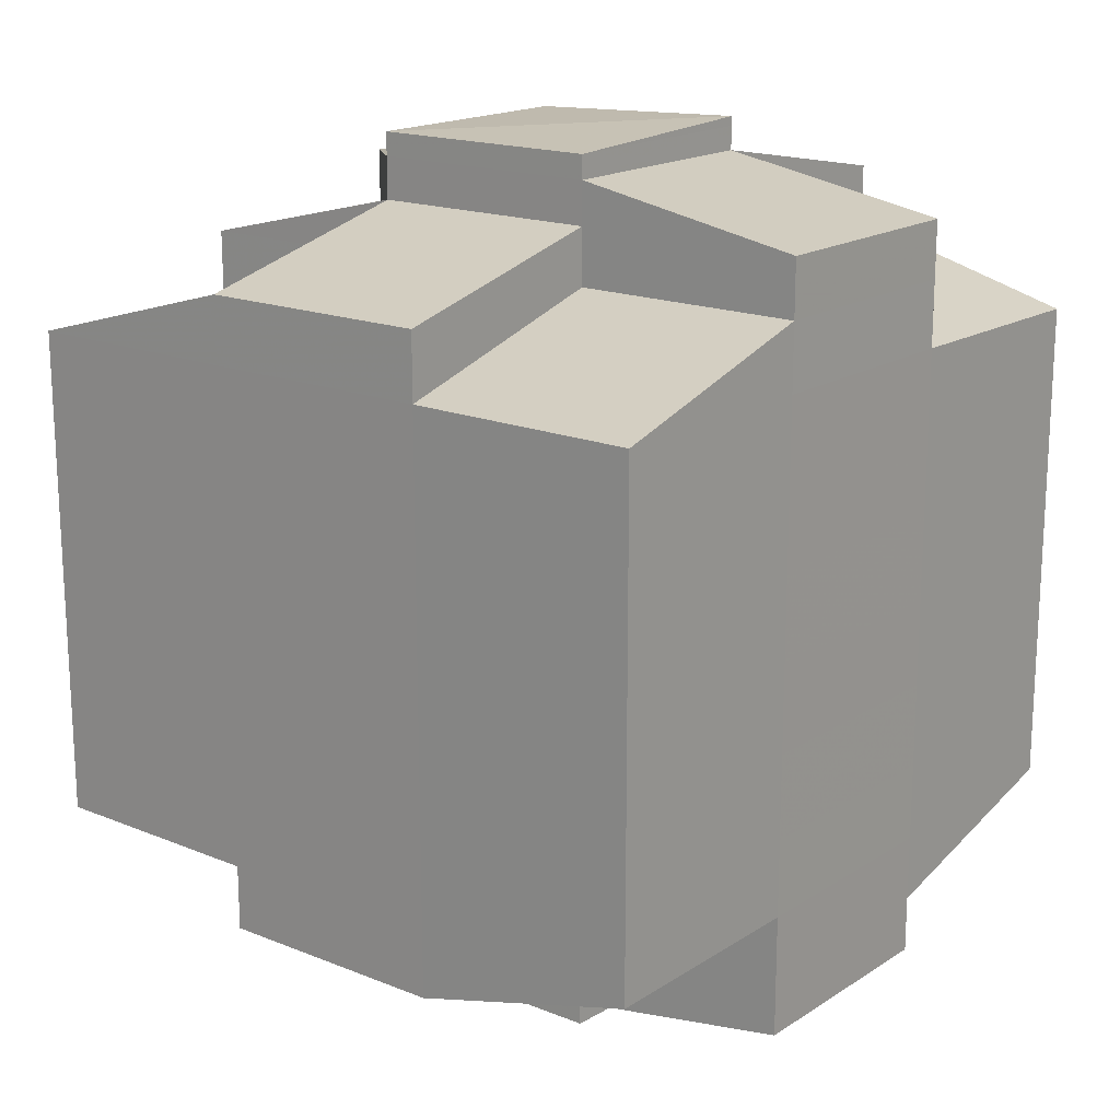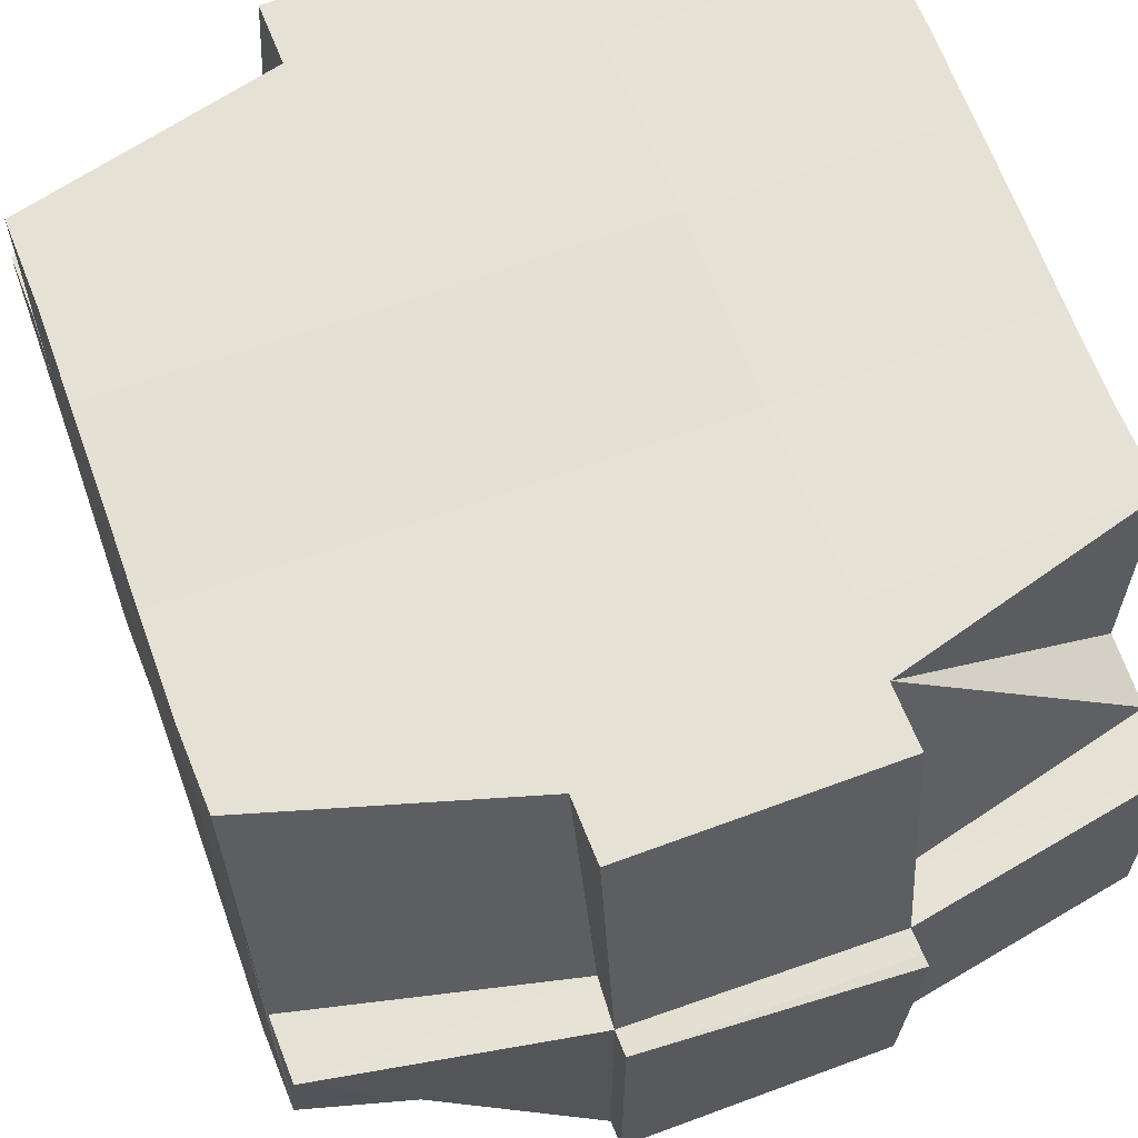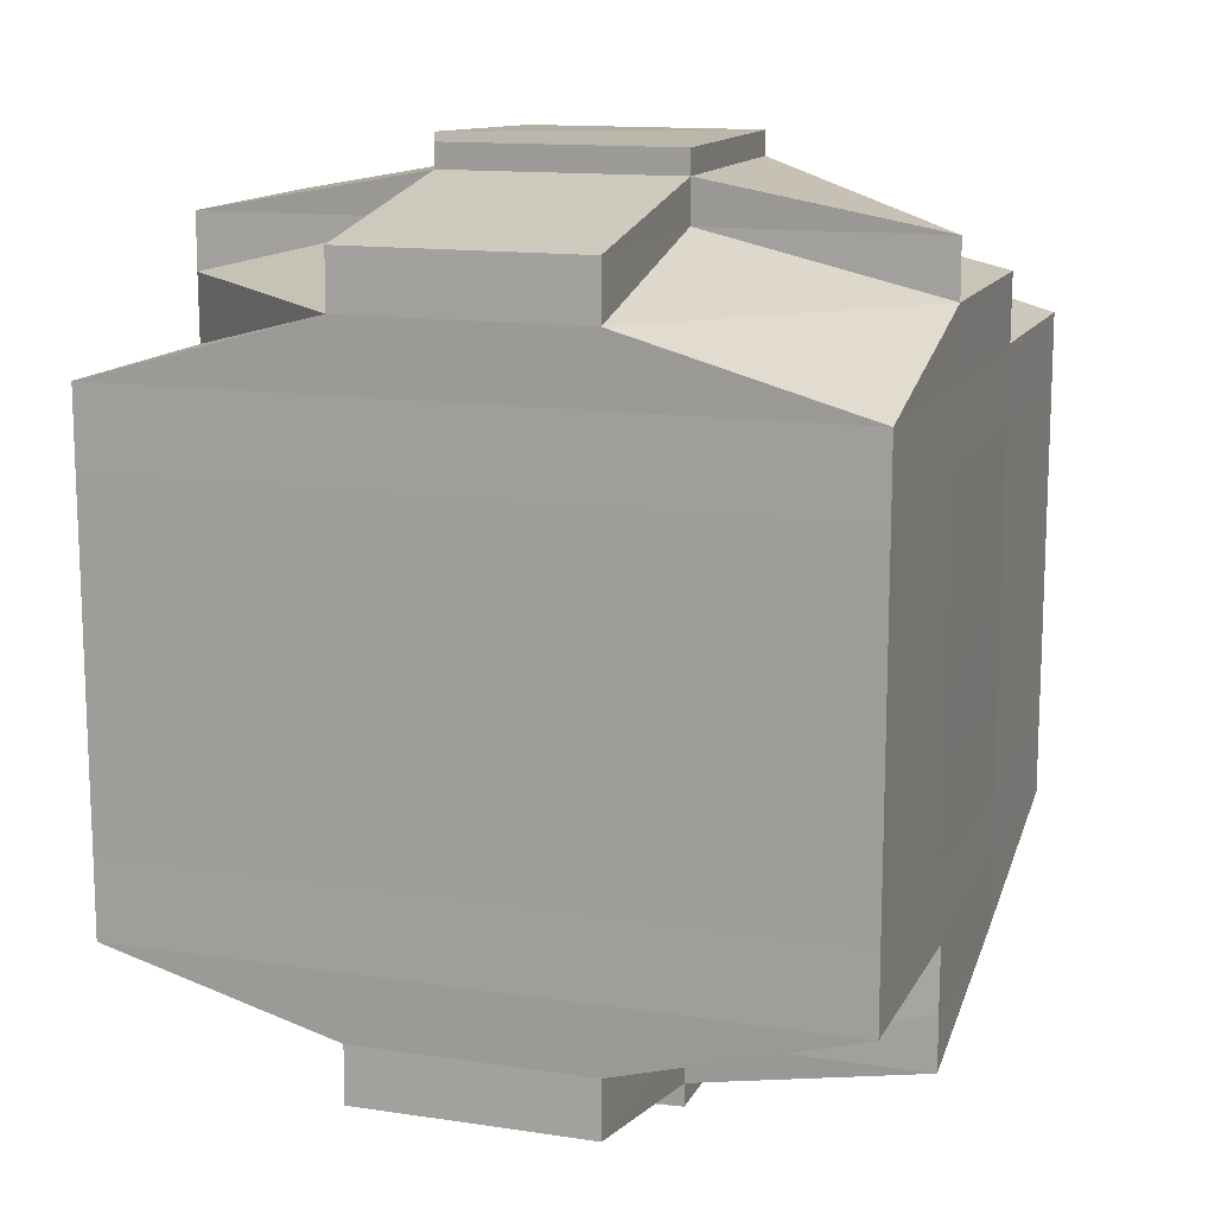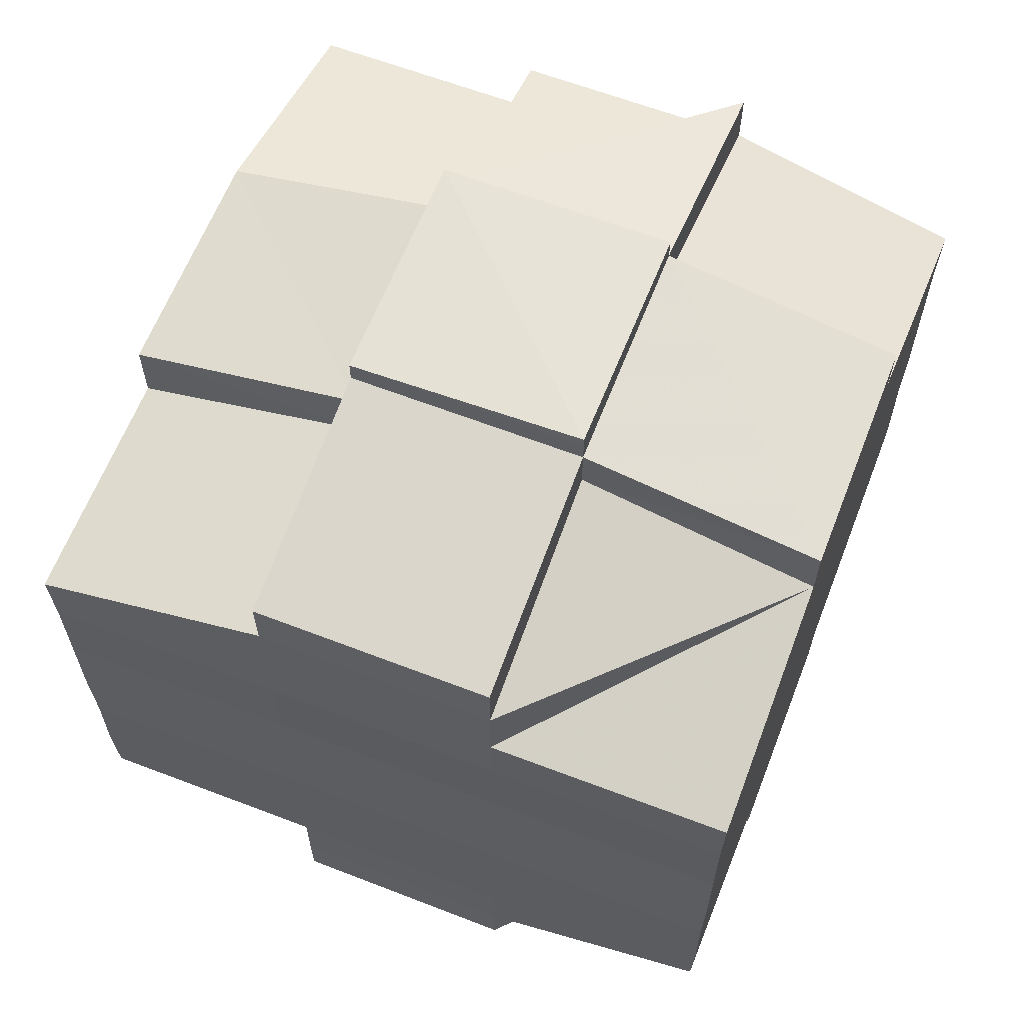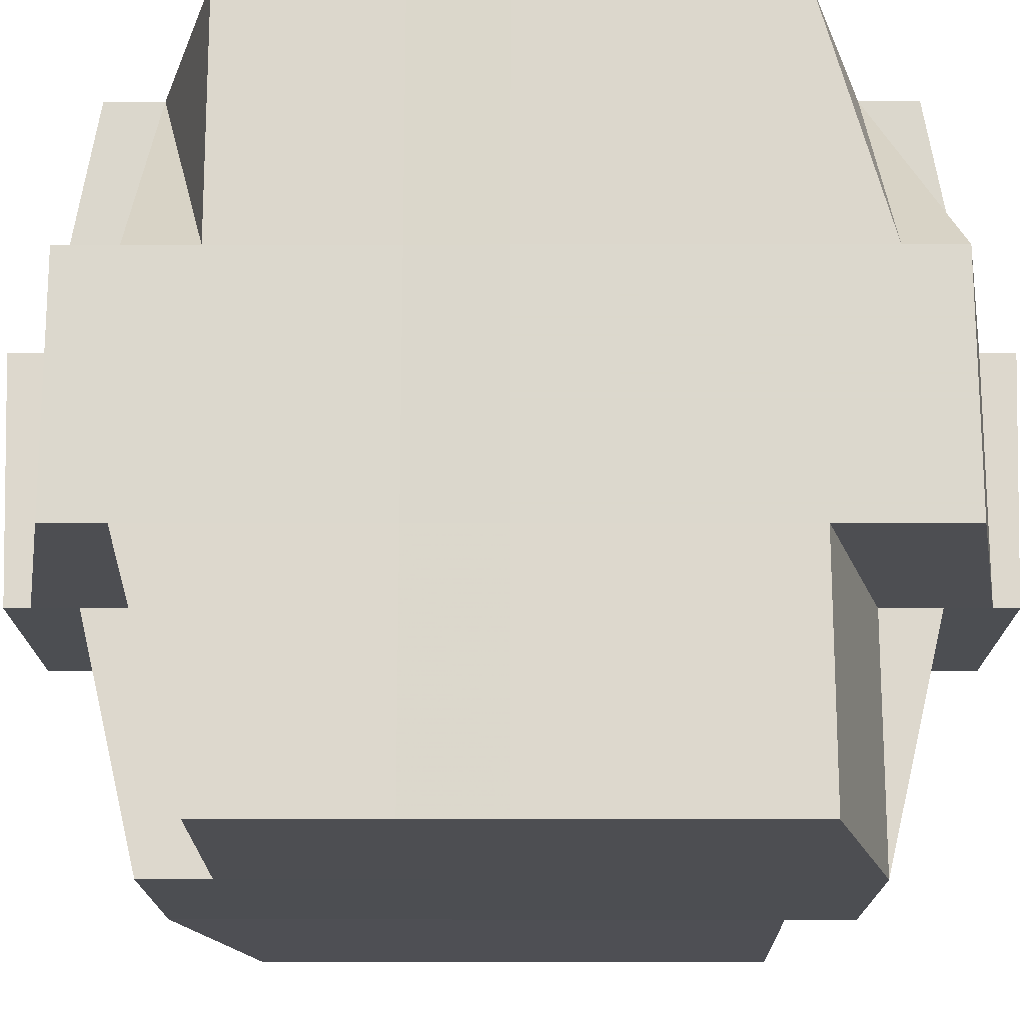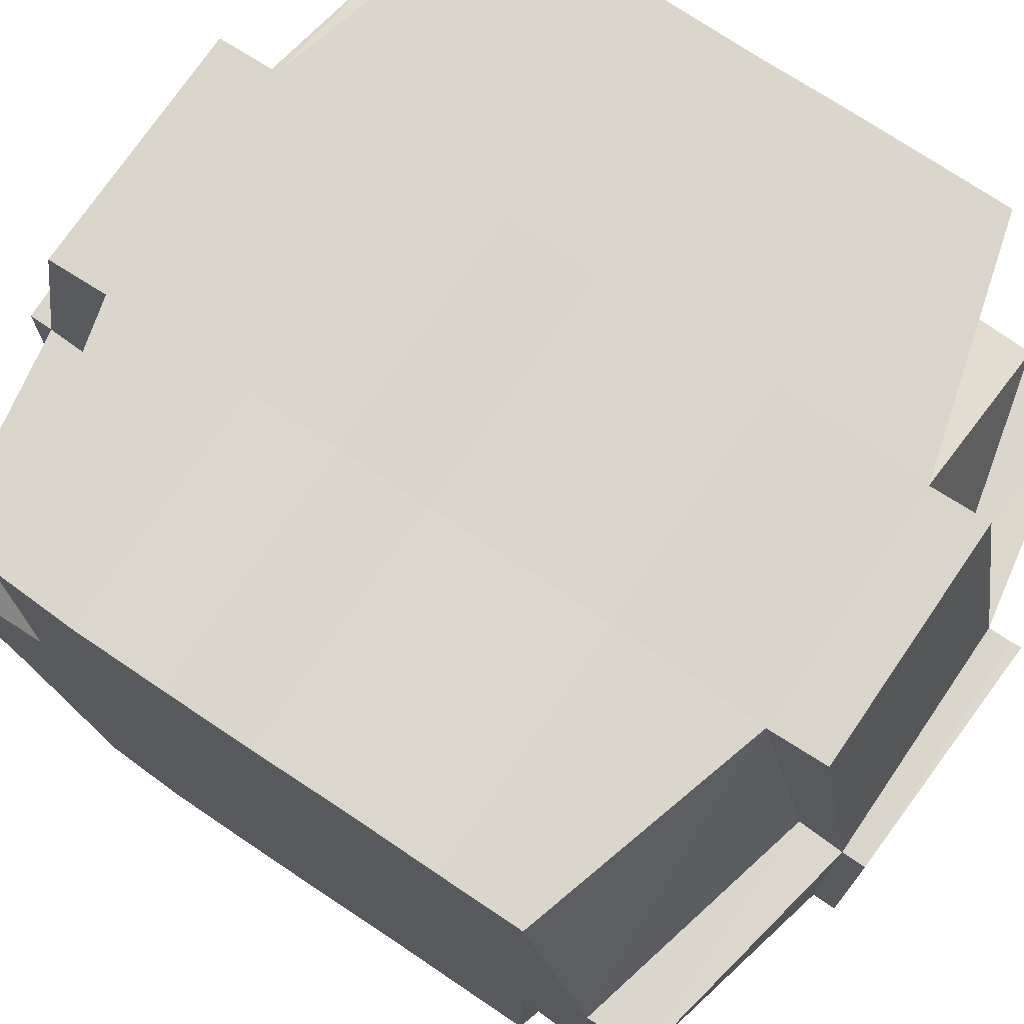
<metadata>
{"format":"obj","ext":"obj","renderer":"f3d","projection":"perspective","resolution":1024,"background":"white","views":[{"elev":17.4,"azim":39.1,"up":"+Z"},{"elev":64.6,"azim":-20.2,"up":"+Y"},{"elev":13.5,"azim":-161.2,"up":"+Z"},{"elev":63.6,"azim":111.4,"up":"+Z"},{"elev":-17.5,"azim":90.2,"up":"+Y"},{"elev":74.0,"azim":-55.8,"up":"+Y"}]}
</metadata>
<code>
o 5138
v 2165 1891 13.57
v 2165 1891 13.57
v 2165 1891 13.57
v 2165 1891 13.57
v 2165 1891 13.57
v 2165 1891 13.57
v 2165 1891 13.57
v 2165 1891 13.56
v 2165 1891 13.57
v 2165 1891 13.57
v 2165 1891 13.57
v 2165 1891 13.57
v 2165 1891 13.56
v 2165 1891 13.56
v 2165 1891 13.56
v 2165 1891 13.57
v 2165 1891 13.57
v 2165 1891 13.57
v 2165 1891 13.57
v 2165 1891 13.57
v 2165 1891 13.57
v 2165 1891 13.57
v 2165 1891 13.57
v 2165 1891 13.57
v 2165 1891 13.57
v 2165 1891 13.57
v 2165 1891 13.56
v 2165 1891 13.56
v 2165 1891 13.57
v 2165 1891 13.56
v 2165 1891 13.56
v 2165 1891 13.56
v 2165 1891 13.57
v 2165 1891 13.57
v 2165 1891 13.56
v 2165 1891 13.56
v 2165 1891 13.56
v 2165 1891 13.56
v 2165 1891 13.56
v 2165 1891 13.56
v 2165 1891 13.56
v 2165 1891 13.56
v 2165 1891 13.56
v 2165 1891 13.57
v 2165 1891 13.56
v 2165 1891 13.56
v 2165 1891 13.56
v 2165 1891 13.56
v 2165 1891 13.56
v 2165 1891 13.56
v 2165 1891 13.56
v 2165 1891 13.56
v 2165 1891 13.56
v 2165 1891 13.56
v 2165 1891 13.56
v 2165 1891 13.57
v 2165 1891 13.56
v 2165 1891 13.56
v 2165 1891 13.57
v 2165 1891 13.56
v 2165 1891 13.55
v 2165 1891 13.57
v 2165 1891 13.56
v 2165 1891 13.56
v 2165 1891 13.56
v 2165 1891 13.57
v 2165 1891 13.56
v 2165 1891 13.56
v 2165 1891 13.57
v 2165 1891 13.57
v 2165 1891 13.56
v 2165 1891 13.56
v 2165 1891 13.56
v 2165 1891 13.56
v 2165 1891 13.55
v 2165 1891 13.55
v 2165 1891 13.55
v 2165 1891 13.55
v 2165 1891 13.55
v 2165 1891 13.55
v 2165 1891 13.55
v 2165 1891 13.55
v 2165 1891 13.54
v 2165 1891 13.54
v 2165 1891 13.55
v 2165 1891 13.54
v 2165 1891 13.54
v 2165 1891 13.54
v 2165 1891 13.54
v 2165 1891 13.54
v 2165 1891 13.53
v 2165 1891 13.53
v 2165 1891 13.53
v 2165 1891 13.54
v 2165 1891 13.53
v 2165 1891 13.53
v 2165 1891 13.53
v 2165 1891 13.53
v 2165 1891 13.53
v 2165 1891 13.53
v 2165 1891 13.53
v 2165 1891 13.53
v 2165 1891 13.53
v 2165 1891 13.53
v 2165 1891 13.53
v 2165 1891 13.53
v 2165 1891 13.54
v 2165 1891 13.54
v 2165 1891 13.53
v 2165 1891 13.53
v 2165 1891 13.53
v 2165 1891 13.53
v 2165 1891 13.53
v 2165 1891 13.53
v 2165 1891 13.53
v 2165 1891 13.53
v 2165 1891 13.53
v 2165 1891 13.53
v 2165 1891 13.53
v 2165 1891 13.53
v 2165 1891 13.53
v 2165 1891 13.53
v 2165 1891 13.53
v 2165 1891 13.53
v 2165 1891 13.53
v 2165 1891 13.53
v 2165 1891 13.53
v 2165 1891 13.53
v 2165 1891 13.53
v 2165 1891 13.53
v 2165 1891 13.53
v 2165 1891 13.53
v 2165 1891 13.53
v 2165 1891 13.53
v 2165 1891 13.53
v 2165 1891 13.53
v 2165 1891 13.53
v 2165 1891 13.53
v 2165 1891 13.53
v 2165 1891 13.53
v 2165 1891 13.53
v 2165 1891 13.53
v 2165 1891 13.54
v 2165 1891 13.53
v 2165 1891 13.53
v 2165 1891 13.53
v 2165 1891 13.54
v 2165 1891 13.54
v 2165 1891 13.54
v 2165 1891 13.54
v 2165 1891 13.54
v 2165 1891 13.54
v 2165 1891 13.54
v 2165 1891 13.54
v 2165 1891 13.55
v 2165 1891 13.55
v 2165 1891 13.54
v 2165 1891 13.55
v 2165 1891 13.55
v 2165 1891 13.55
v 2165 1891 13.55
v 2165 1891 13.55
v 2165 1891 13.55
v 2165 1891 13.56
v 2165 1891 13.56
v 2165 1891 13.56
v 2165 1891 13.56
v 2165 1891 13.56
v 2165 1891 13.56
v 2165 1891 13.55
v 2165 1891 13.56
v 2165 1891 13.56
v 2165 1891 13.56
v 2165 1891 13.56
v 2165 1891 13.56
v 2165 1891 13.56
v 2165 1891 13.56
v 2165 1891 13.55
v 2165 1891 13.55
v 2165 1891 13.55
v 2165 1891 13.55
v 2165 1891 13.56
v 2165 1891 13.56
v 2165 1891 13.56
v 2165 1891 13.56
v 2165 1891 13.56
v 2165 1891 13.56
v 2165 1891 13.56
v 2165 1891 13.56
v 2165 1891 13.56
v 2165 1891 13.56
v 2165 1891 13.56
v 2165 1891 13.56
v 2165 1891 13.56
v 2165 1891 13.56
v 2165 1891 13.55
v 2165 1891 13.56
v 2165 1891 13.56
v 2165 1891 13.55
v 2165 1891 13.56
v 2165 1891 13.55
v 2165 1891 13.55
v 2165 1891 13.55
v 2165 1891 13.55
v 2165 1891 13.55
v 2165 1891 13.56
v 2165 1891 13.56
v 2165 1891 13.56
v 2165 1891 13.55
v 2165 1891 13.55
v 2165 1891 13.54
v 2165 1891 13.55
v 2165 1891 13.55
v 2165 1891 13.54
v 2165 1891 13.54
v 2165 1891 13.54
v 2165 1891 13.54
v 2165 1891 13.54
v 2165 1891 13.54
v 2165 1891 13.54
v 2165 1891 13.54
v 2165 1891 13.53
v 2165 1891 13.54
v 2165 1891 13.54
v 2165 1891 13.54
v 2165 1891 13.54
v 2165 1891 13.54
v 2165 1891 13.54
v 2165 1891 13.53
v 2165 1891 13.53
v 2165 1891 13.53
v 2165 1891 13.53
v 2165 1891 13.53
v 2165 1891 13.53
v 2165 1891 13.53
v 2165 1891 13.53
v 2165 1891 13.53
v 2165 1891 13.53
v 2165 1891 13.53
v 2165 1891 13.53
v 2165 1891 13.53
v 2165 1891 13.53
v 2165 1891 13.54
v 2165 1891 13.54
v 2165 1891 13.54
v 2165 1891 13.54
v 2165 1891 13.54
v 2165 1891 13.54
v 2165 1891 13.54
v 2165 1891 13.54
v 2165 1891 13.54
v 2165 1891 13.53
v 2165 1891 13.53
v 2165 1891 13.53
v 2165 1891 13.54
v 2165 1891 13.54
v 2165 1891 13.54
v 2165 1891 13.54
v 2165 1891 13.54
v 2165 1891 13.54
v 2165 1891 13.54
v 2165 1891 13.54
v 2165 1891 13.54
v 2165 1891 13.54
v 2165 1891 13.54
v 2165 1891 13.54
v 2165 1891 13.55
v 2165 1891 13.54
v 2165 1891 13.54
v 2165 1891 13.53
v 2165 1891 13.54
v 2165 1891 13.53
v 2165 1891 13.53
v 2165 1891 13.54
v 2165 1891 13.54
v 2165 1891 13.54
v 2165 1891 13.54
v 2165 1891 13.55
v 2165 1891 13.54
v 2165 1891 13.54
v 2165 1891 13.55
v 2165 1891 13.55
v 2165 1891 13.55
v 2165 1891 13.55
v 2165 1891 13.55
v 2165 1891 13.55
v 2165 1891 13.55
v 2165 1891 13.55
v 2165 1891 13.55
v 2165 1891 13.55
v 2165 1891 13.55
v 2165 1891 13.55
v 2165 1891 13.55
v 2165 1891 13.56
v 2165 1891 13.55
v 2165 1891 13.56
v 2165 1891 13.56
v 2165 1891 13.56
v 2165 1891 13.56
v 2165 1891 13.55
v 2165 1891 13.55
v 2165 1891 13.56
v 2165 1891 13.56
v 2165 1891 13.56
v 2165 1891 13.55
v 2165 1891 13.56
v 2165 1891 13.56
v 2165 1891 13.56
v 2165 1891 13.56
v 2165 1891 13.56
v 2165 1891 13.57
v 2165 1891 13.56
v 2165 1891 13.56
v 2165 1891 13.55
v 2165 1891 13.55
v 2165 1891 13.56
v 2165 1891 13.55
v 2165 1891 13.55
v 2165 1891 13.55
v 2165 1891 13.55
v 2165 1891 13.55
v 2165 1891 13.56
v 2165 1891 13.56
v 2165 1891 13.56
v 2165 1891 13.56
v 2165 1891 13.56
v 2165 1891 13.56
v 2165 1891 13.56
v 2165 1891 13.56
v 2165 1891 13.53
v 2165 1891 13.53
v 2165 1891 13.54
v 2165 1891 13.53
v 2165 1891 13.53
v 2165 1891 13.54
v 2165 1891 13.53
v 2165 1891 13.53
v 2165 1891 13.53
v 2165 1891 13.53
v 2165 1891 13.54
v 2165 1891 13.53
v 2165 1891 13.53
v 2165 1891 13.53
v 2165 1891 13.53
v 2165 1891 13.53
v 2165 1891 13.53
v 2165 1891 13.53
v 2165 1891 13.53
v 2165 1891 13.53
v 2165 1891 13.53
v 2165 1891 13.53
v 2165 1891 13.53
v 2165 1891 13.53
f 1 2 3
f 2 4 5
f 1 6 7
f 6 8 9
f 10 9 11
f 12 13 10
f 13 14 15
f 16 12 17
f 18 19 20
f 21 22 18
f 23 24 20
f 25 26 24
f 27 28 26
f 29 30 25
f 30 31 32
f 33 29 34
f 35 36 28
f 37 35 38
f 39 40 38
f 38 41 42
f 43 42 44
f 45 46 44
f 37 47 35
f 47 48 41
f 49 47 37
f 50 49 37
f 50 51 52
f 53 49 54
f 55 52 56
f 57 58 55
f 59 56 19
f 60 61 49
f 62 63 59
f 63 64 59
f 65 63 66
f 67 68 64
f 62 69 70
f 64 71 69
f 72 73 71
f 72 74 73
f 75 76 74
f 77 78 76
f 75 77 79
f 80 81 78
f 77 80 82
f 83 84 81
f 80 83 85
f 86 87 84
f 83 86 88
f 89 90 87
f 89 91 90
f 92 93 91
f 86 89 94
f 95 96 92
f 96 97 98
f 97 99 100
f 101 92 102
f 103 95 102
f 104 100 105
f 102 105 106
f 107 106 108
f 109 110 104
f 111 109 112
f 110 113 114
f 115 114 116
f 117 113 118
f 119 118 120
f 121 117 122
f 122 116 123
f 124 123 125
f 126 121 127
f 128 127 129
f 130 126 129
f 129 131 132
f 133 120 131
f 134 135 133
f 135 136 137
f 98 133 138
f 139 134 138
f 138 137 140
f 138 140 141
f 142 141 143
f 144 139 145
f 146 145 89
f 147 144 89
f 148 89 86
f 149 148 86
f 107 148 149
f 149 86 83
f 150 151 149
f 152 149 83
f 153 150 152
f 154 149 152
f 152 83 80
f 155 152 80
f 156 153 155
f 157 152 155
f 155 80 77
f 158 155 77
f 159 156 158
f 160 155 158
f 158 77 75
f 161 158 75
f 162 159 161
f 163 158 161
f 161 75 164
f 164 75 165
f 166 165 167
f 168 161 164
f 169 162 168
f 170 161 168
f 171 168 172
f 168 173 174
f 175 174 176
f 175 168 177
f 178 179 170
f 179 180 181
f 178 181 182
f 183 182 184
f 185 184 186
f 187 188 185
f 189 178 188
f 190 191 186
f 192 193 186
f 194 195 193
f 196 178 189
f 197 198 191
f 197 196 189
f 199 196 197
f 200 201 197
f 201 202 196
f 196 203 178
f 202 204 203
f 205 203 196
f 203 179 178
f 206 197 207
f 208 197 206
f 203 209 179
f 210 209 203
f 204 211 209
f 209 212 179
f 179 212 163
f 212 213 180
f 209 214 212
f 211 215 214
f 216 214 209
f 214 217 212
f 212 217 160
f 217 218 213
f 214 219 217
f 215 220 219
f 221 219 214
f 220 222 223
f 224 223 219
f 219 225 217
f 219 223 225
f 217 225 157
f 225 226 218
f 223 227 225
f 225 227 154
f 227 228 226
f 227 229 228
f 223 230 227
f 230 102 227
f 231 230 223
f 231 232 230
f 233 232 234
f 235 111 231
f 232 236 237
f 238 239 236
f 240 239 241
f 242 231 243
f 243 125 244
f 243 244 245
f 246 242 243
f 247 242 246
f 129 242 247
f 246 243 248
f 248 243 221
f 248 245 249
f 250 129 247
f 247 246 251
f 251 246 248
f 252 129 250
f 253 254 252
f 255 130 250
f 256 257 251
f 250 258 259
f 260 256 261
f 262 251 261
f 263 250 262
f 263 259 264
f 265 250 263
f 261 251 266
f 251 248 266
f 266 248 216
f 266 249 267
f 268 265 263
f 269 265 268
f 269 270 271
f 272 273 270
f 274 275 268
f 268 263 276
f 276 263 277
f 276 264 278
f 279 268 276
f 94 268 279
f 280 274 279
f 279 276 281
f 281 278 282
f 281 276 283
f 284 279 281
f 88 279 284
f 285 280 284
f 284 281 286
f 286 282 287
f 286 281 288
f 289 284 286
f 85 284 289
f 290 285 289
f 289 286 291
f 291 287 48
f 291 286 292
f 293 289 291
f 61 290 293
f 82 289 293
f 293 291 47
f 47 291 294
f 49 293 47
f 79 293 49
f 292 295 296
f 297 296 298
f 299 300 296
f 300 301 295
f 296 295 302
f 296 302 303
f 35 296 303
f 302 208 303
f 303 208 206
f 303 206 304
f 302 305 208
f 295 305 302
f 306 307 304
f 304 308 309
f 310 309 311
f 312 313 311
f 295 314 305
f 288 314 295
f 305 315 316
f 301 317 314
f 314 318 305
f 305 318 199
f 318 319 315
f 314 320 318
f 317 260 320
f 283 320 314
f 321 267 319
f 320 321 318
f 318 321 205
f 320 261 321
f 277 261 320
f 261 266 321
f 321 266 210
f 322 323 324
f 325 326 327
f 328 329 326
f 330 331 332
f 333 334 335
f 336 337 334
f 338 339 340
f 341 342 343
f 344 345 342
f 346 347 343
f 348 345 347
f 349 350 351
f 351 352 353

</code>
